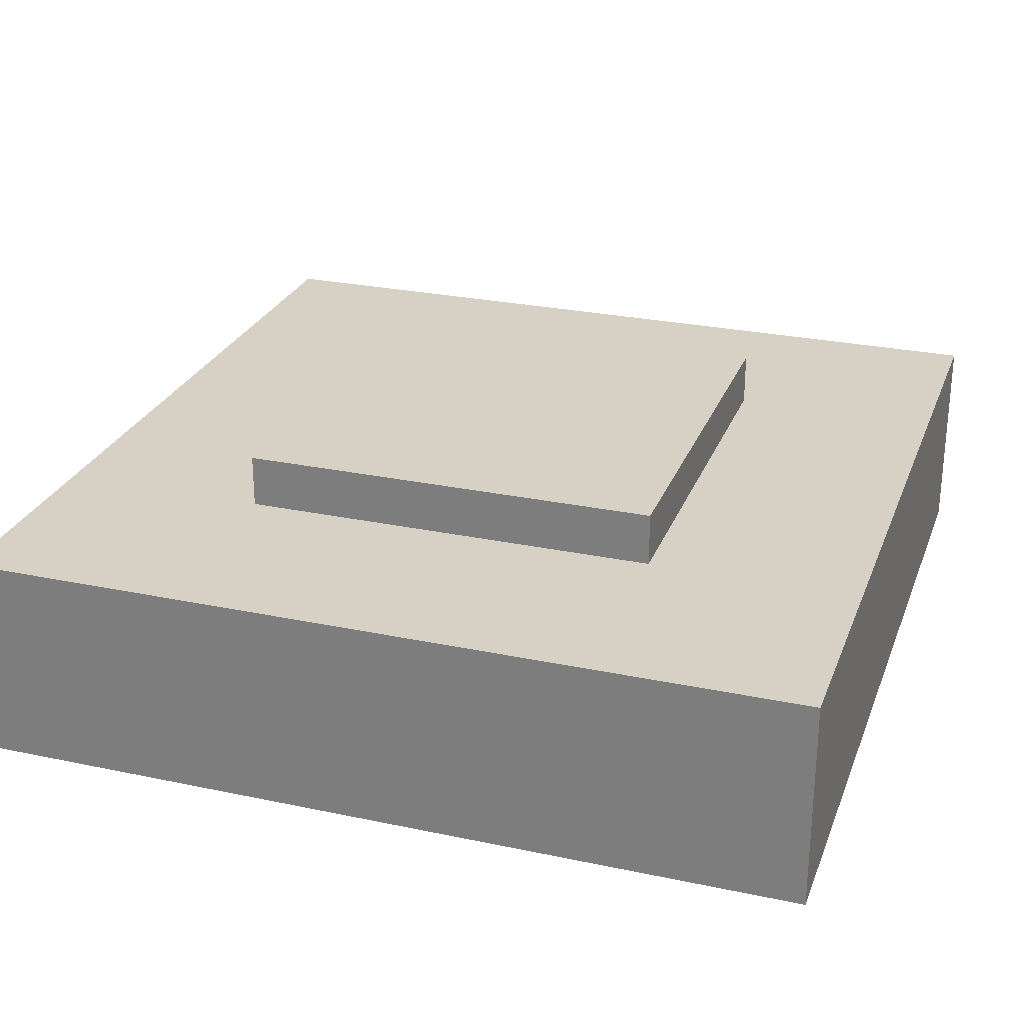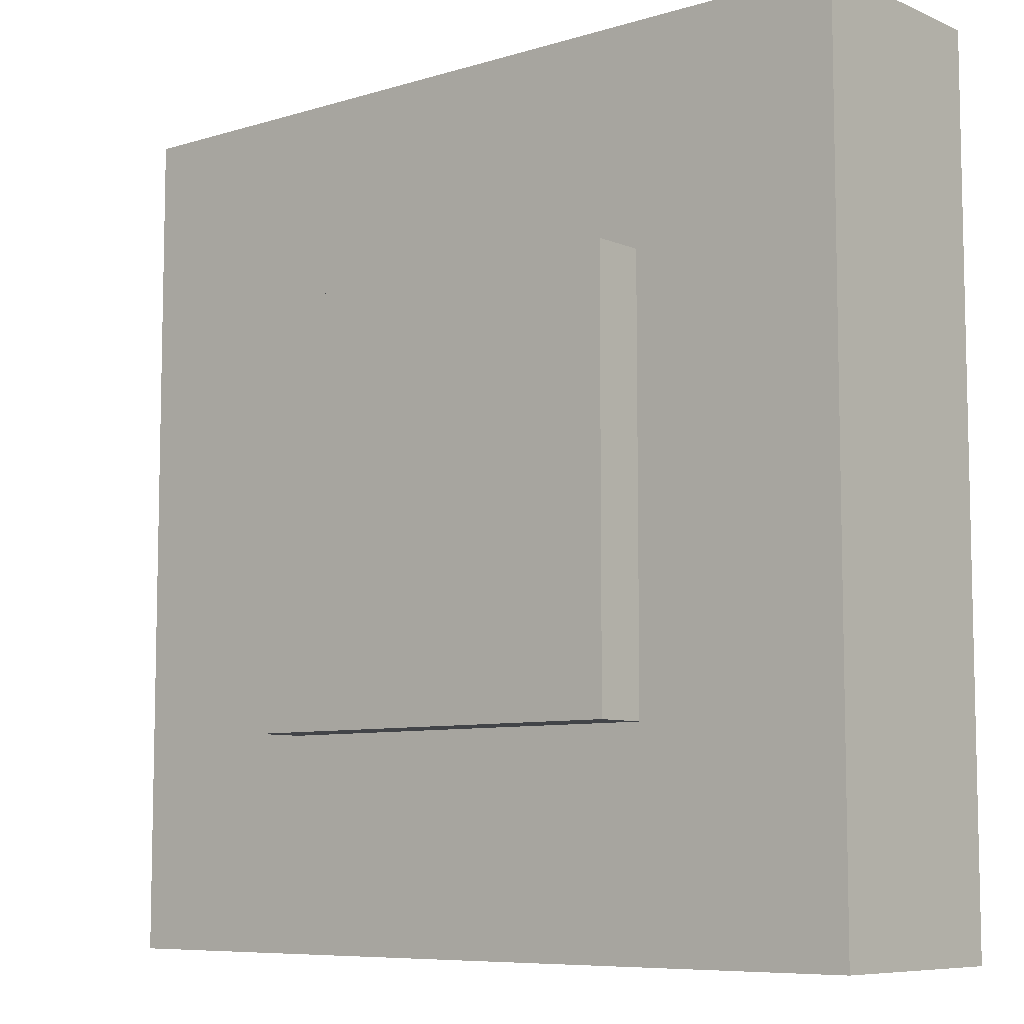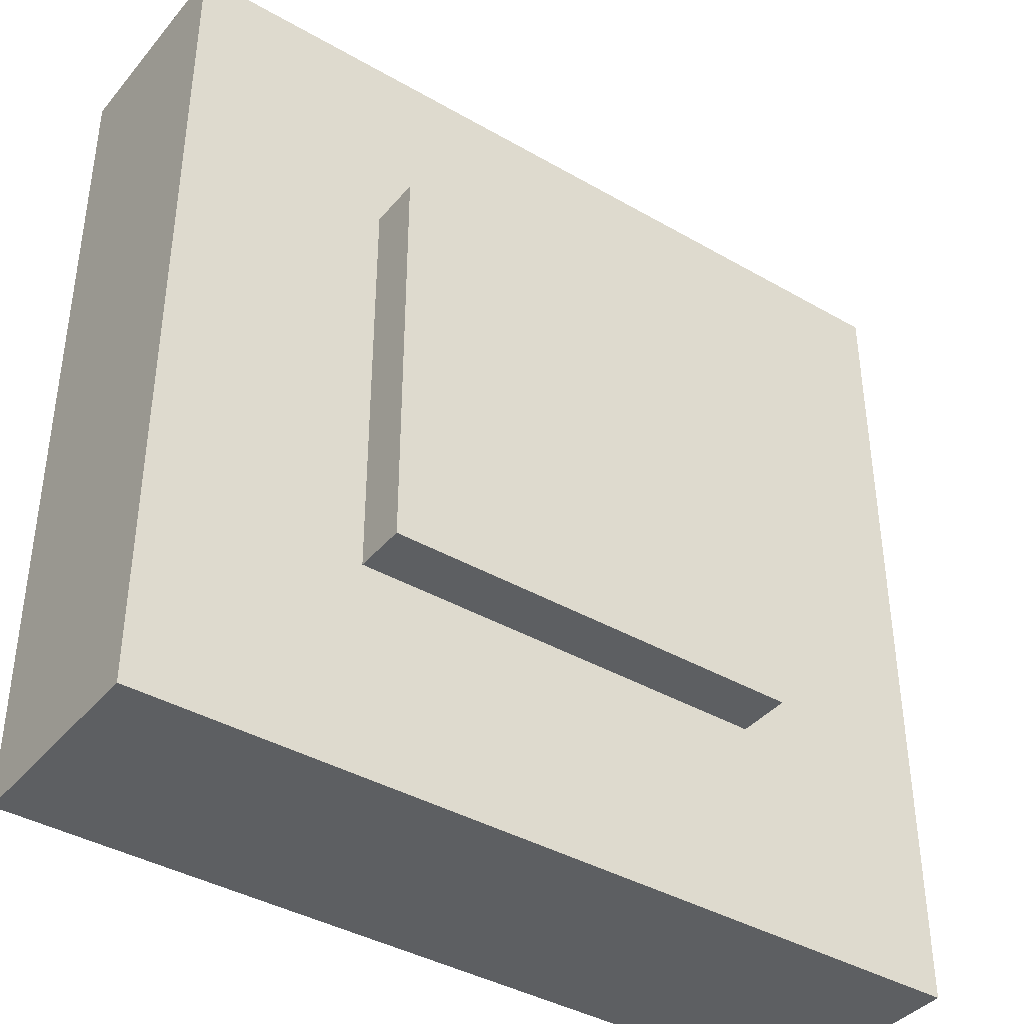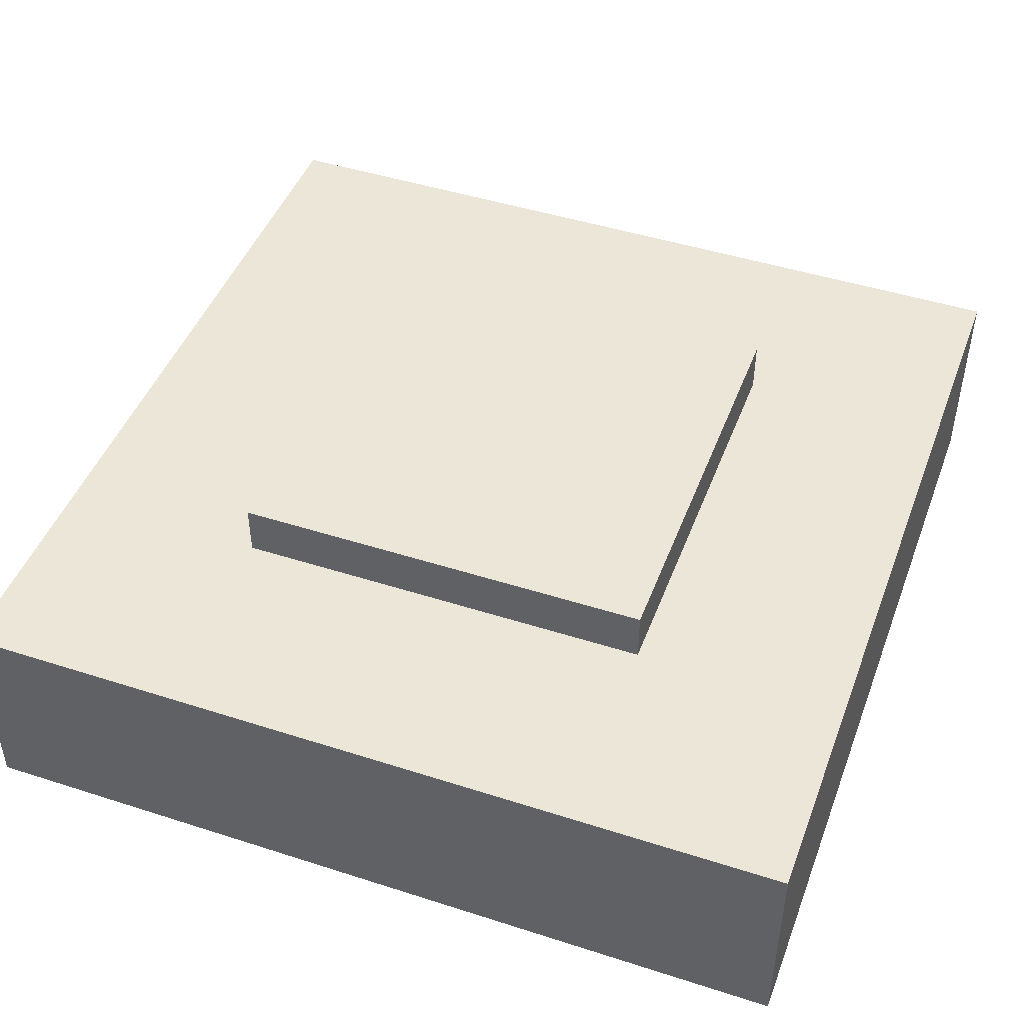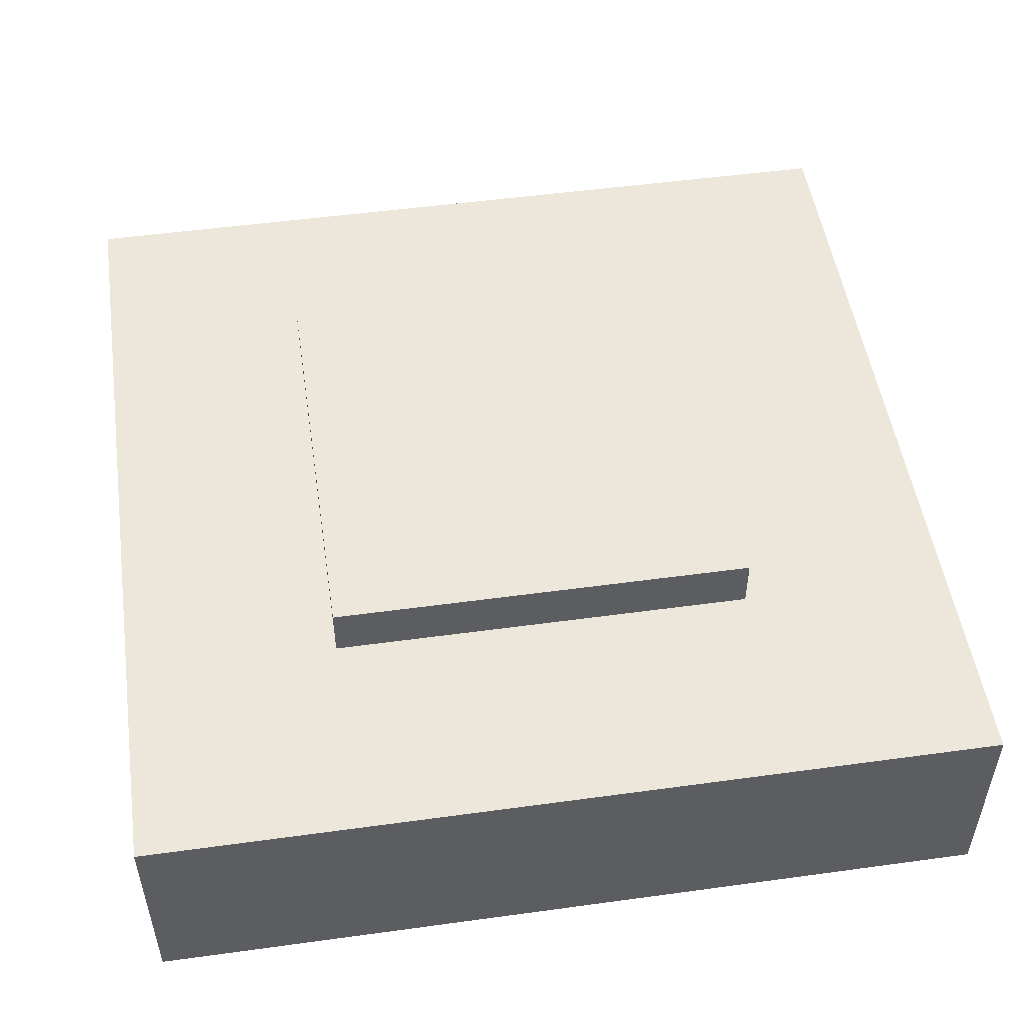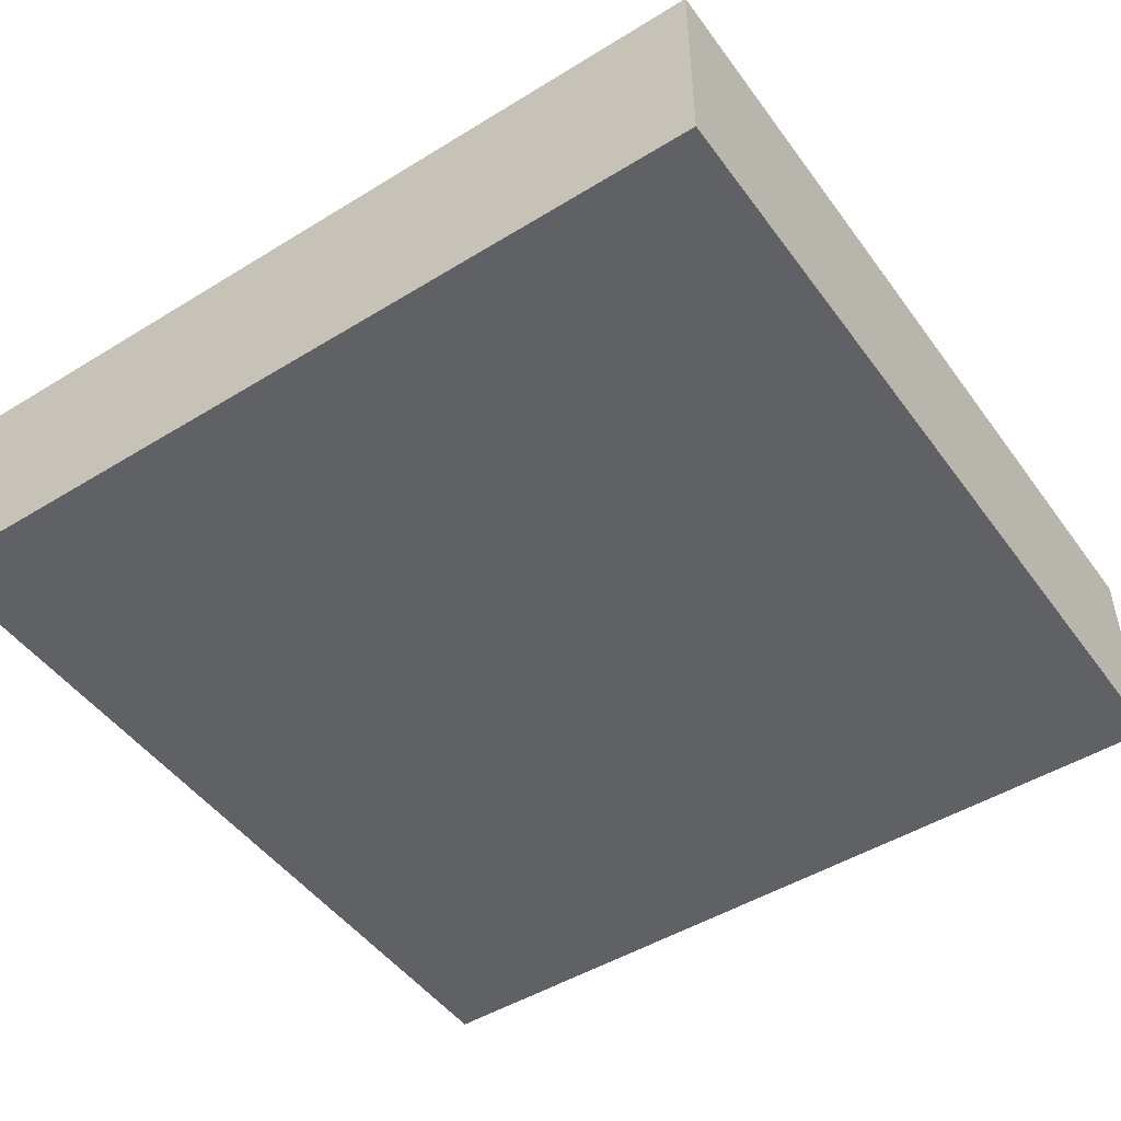
<metadata>
{"format":"obj","ext":"obj","renderer":"f3d","projection":"perspective","resolution":1024,"background":"white","views":[{"elev":26.6,"azim":18.3,"up":"+Y"},{"elev":-7.8,"azim":-139.6,"up":"+Z"},{"elev":-39.6,"azim":144.4,"up":"+Z"},{"elev":46.1,"azim":-69.8,"up":"+Y"},{"elev":50.9,"azim":81.5,"up":"+Y"},{"elev":-48.3,"azim":34.5,"up":"+Y"}]}
</metadata>
<code>
o grass
v 0.125 0.0625 0.125
v 0.125 0.0625 -0.125
v 0.125 0 0.125
v 0.125 0 -0.125
v -0.125 0.0625 0.125
v -0.125 0.0625 -0.125
v -0.125 0 0.125
v -0.125 0 -0.125
f 2 1 3 4
f 7 5 6 8
f 5 1 2 6
f 4 3 7 8
f 3 1 5 7
f 6 2 4 8
o plane
v 0.007812 0.07969 0.04688
v 0.007812 0.07969 0.01562
v -0.007812 0.07969 0.04688
v -0.007812 0.07969 0.01562
f 9 10 12 11
o plane
v 0.007812 0.07969 -0.01562
v 0.007812 0.07969 -0.04688
v -0.007812 0.07969 -0.01562
v -0.007812 0.07969 -0.04688
f 13 14 16 15
o road
v -0.0625 0.07812 -0.0625
v -0.0625 0.07812 0.0625
v -0.0625 0.0625 -0.0625
v -0.0625 0.0625 0.0625
v 0.0625 0.07812 -0.0625
v 0.0625 0.07812 0.0625
v 0.0625 0.0625 -0.0625
v 0.0625 0.0625 0.0625
f 18 17 19 20
f 23 21 22 24
f 21 17 18 22
f 20 19 23 24
f 19 17 21 23
f 22 18 20 24

</code>
